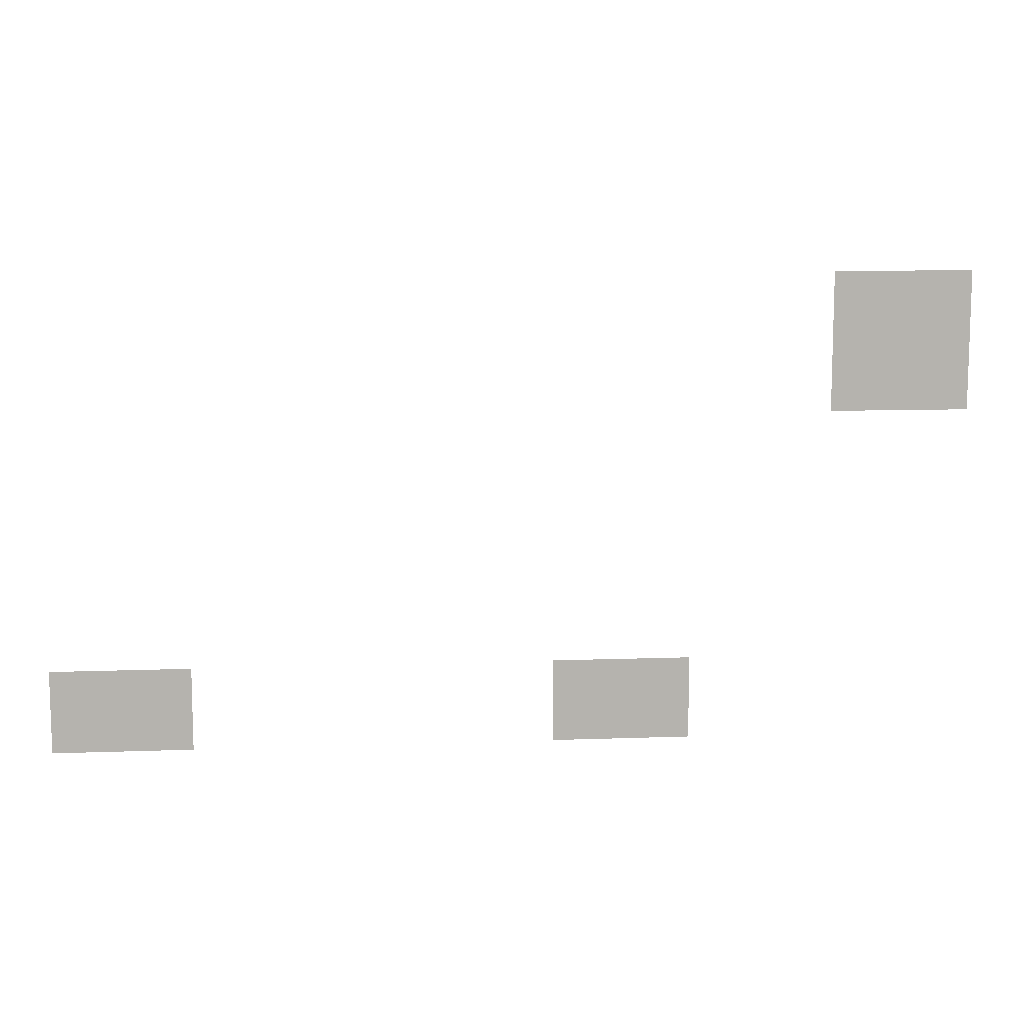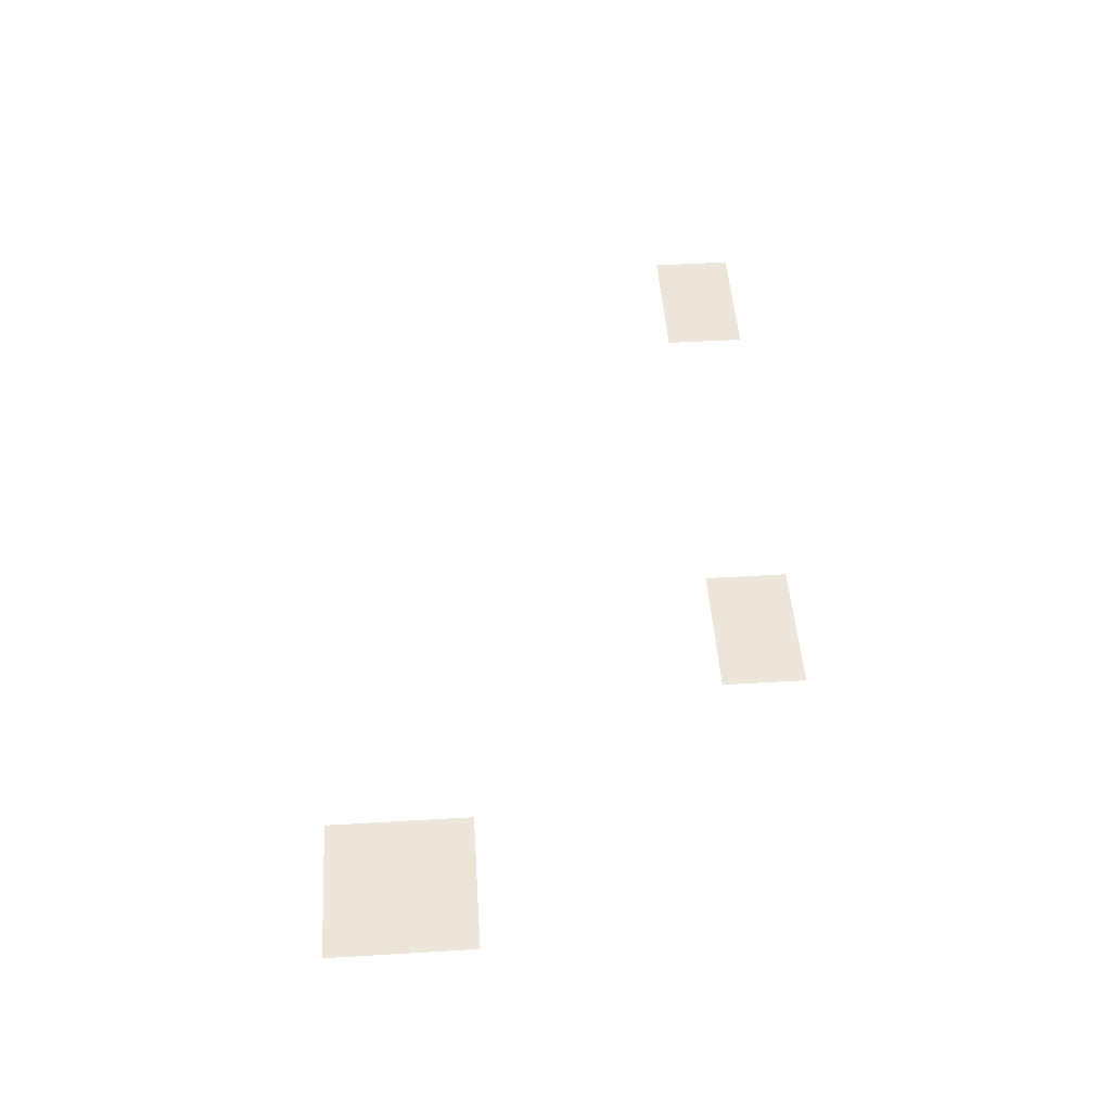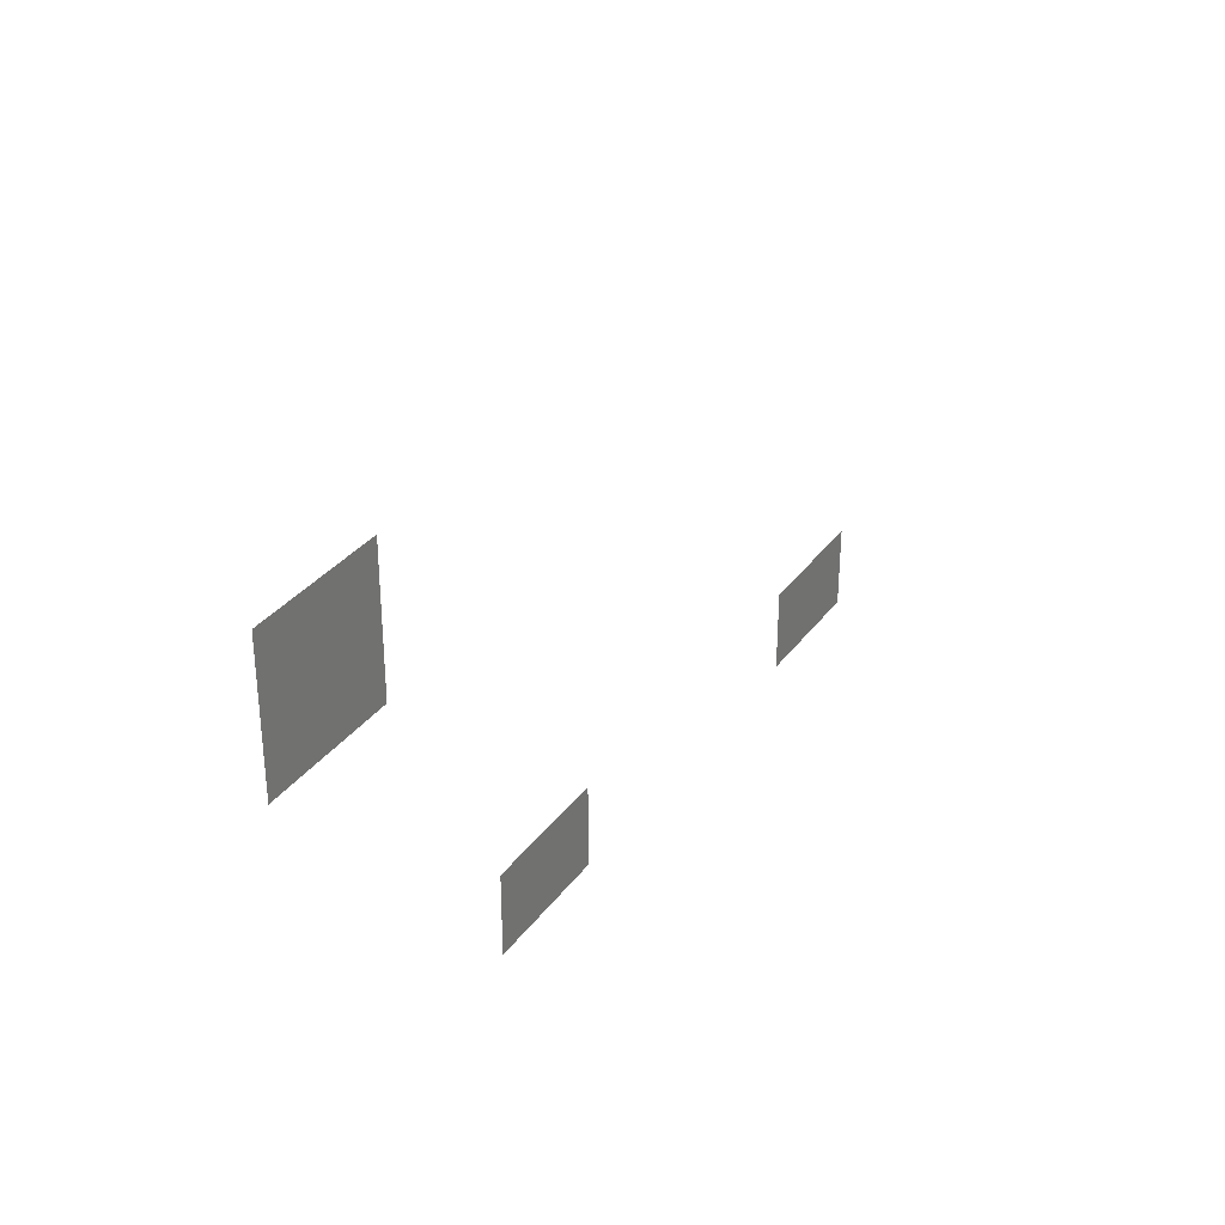
<metadata>
{"format":"obj","ext":"obj","renderer":"f3d","projection":"perspective","resolution":1024,"background":"white","views":[{"elev":10.4,"azim":174.8,"up":"+Y"},{"elev":48.5,"azim":-93.8,"up":"+Z"},{"elev":32.1,"azim":-59.9,"up":"+Y"}]}
</metadata>
<code>
v -480 -192 0
v -528 -192 0
v -528 -144 0
v -480 -144 0
v -512 -192 0
v -560 -192 0
v -560 -144 0
v -512 -144 0
v -480 -224 0
v -528 -224 0
v -528 -176 0
v -480 -176 0
v -512 -224 0
v -560 -224 0
v -560 -176 0
v -512 -176 0
v -32 -416 0
v -80 -416 0
v -80 -368 0
v -32 -368 0
v -64 -416 0
v -112 -416 0
v -112 -368 0
v -64 -368 0
v -320 -416 0
v -368 -416 0
v -368 -368 0
v -320 -368 0
v -352 -416 0
v -400 -416 0
v -400 -368 0
v -352 -368 0
g test_mesh_0003
f 1 2 3 4
f 5 6 7 8
f 9 10 11 12
f 13 14 15 16
f 17 18 19 20
f 21 22 23 24
f 25 26 27 28
f 29 30 31 32

</code>
